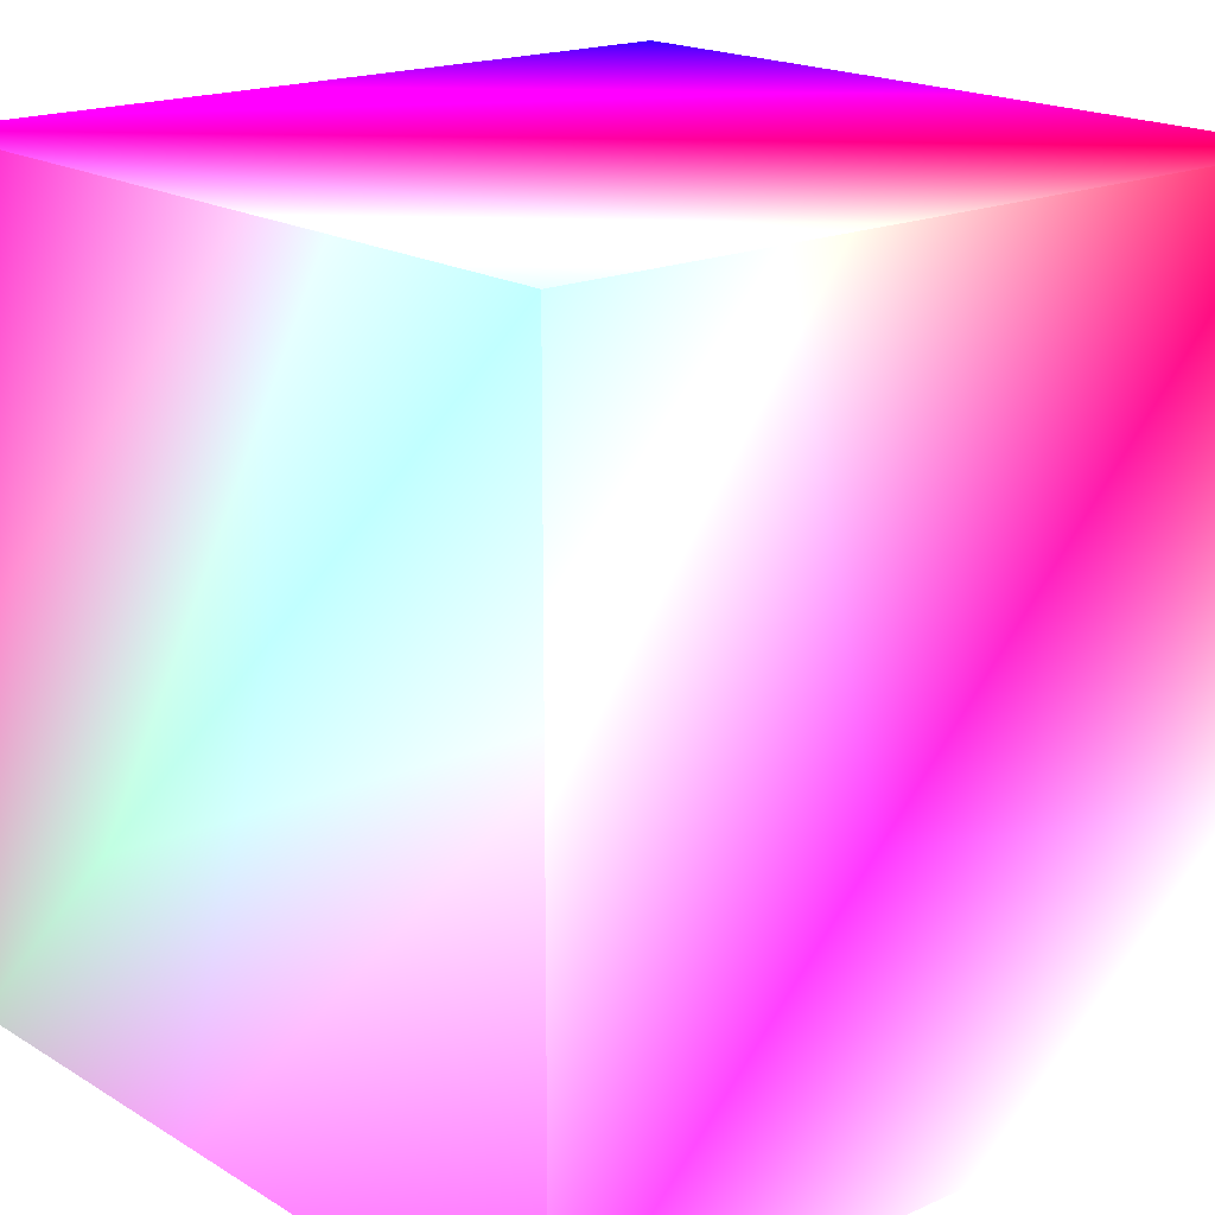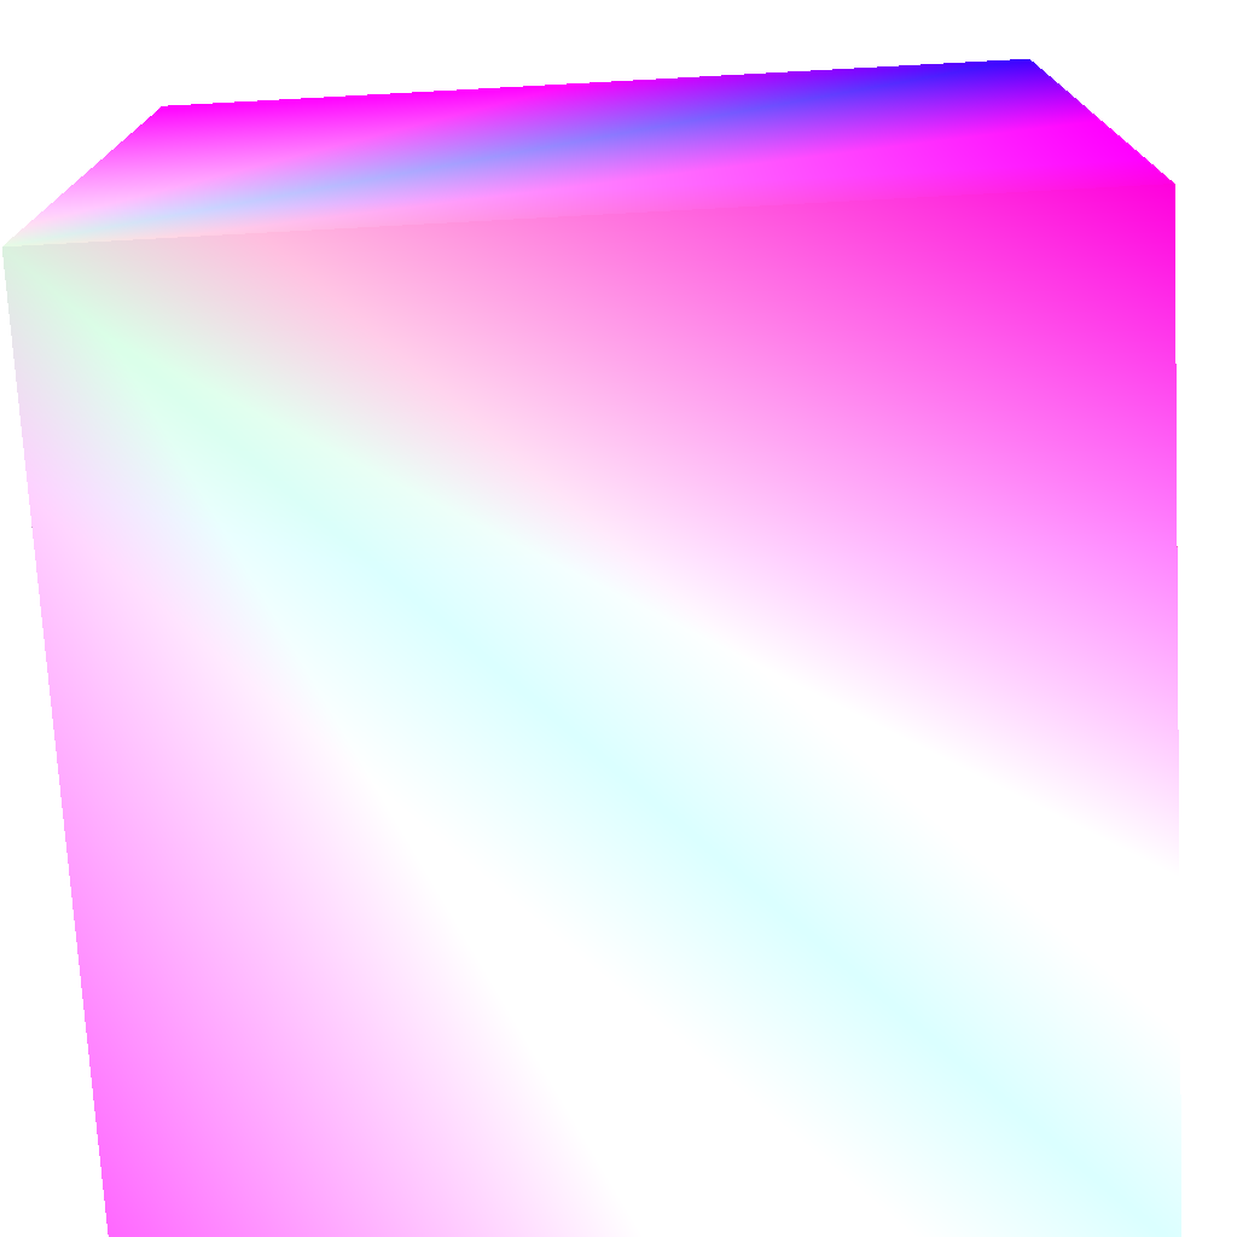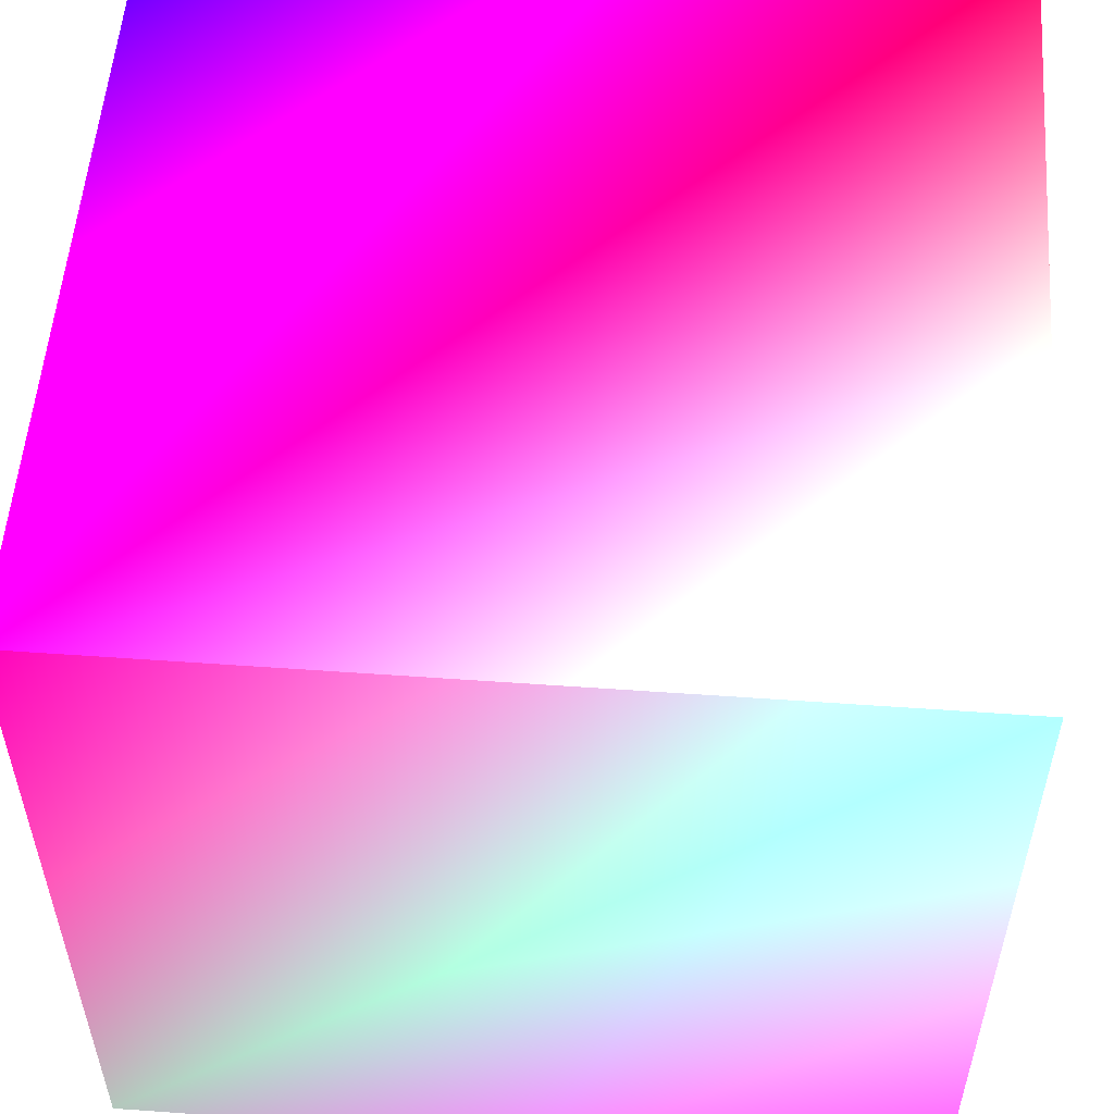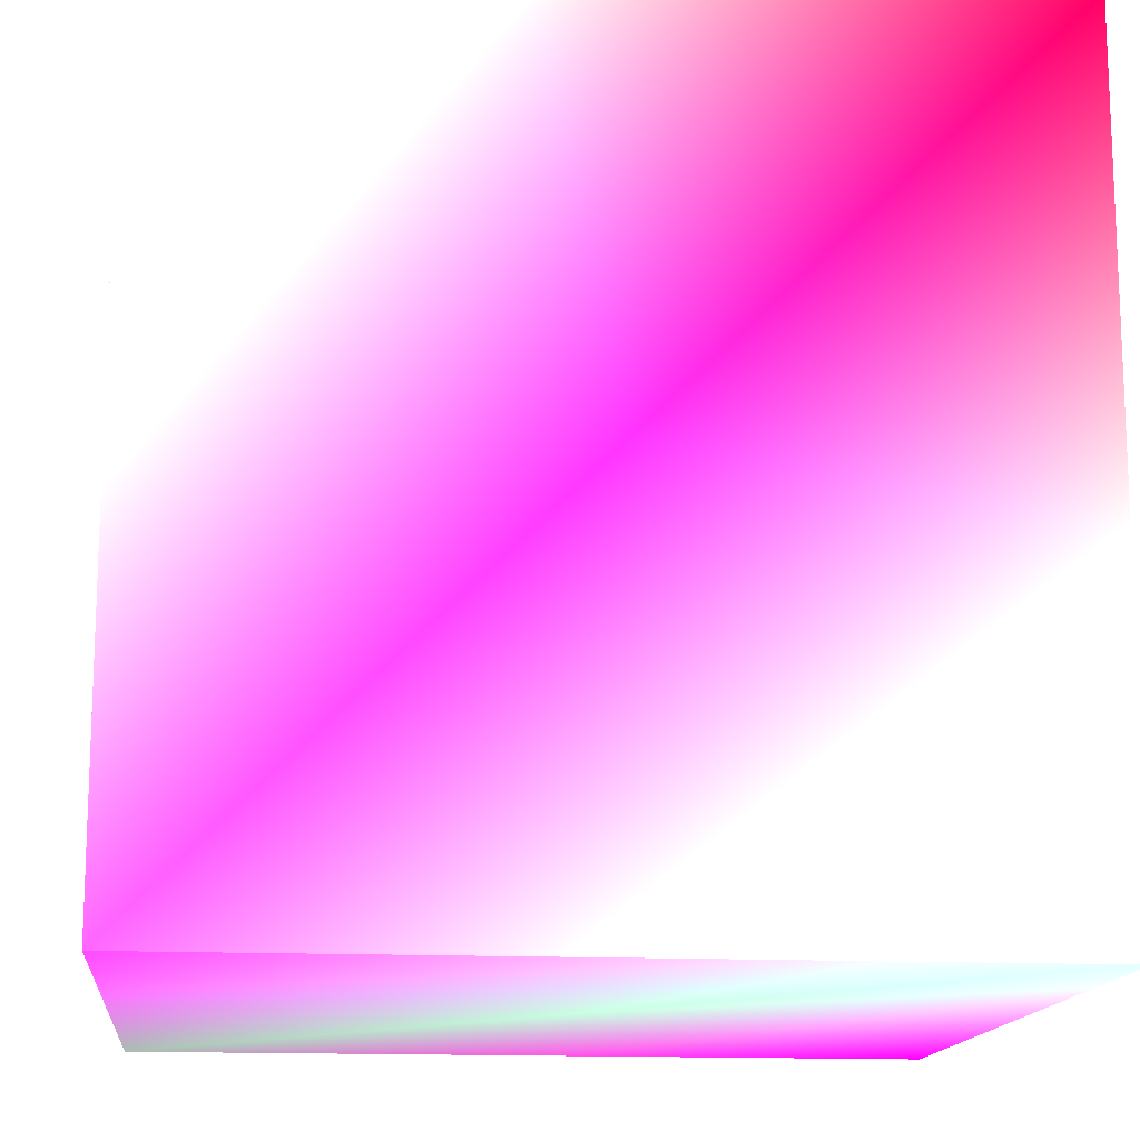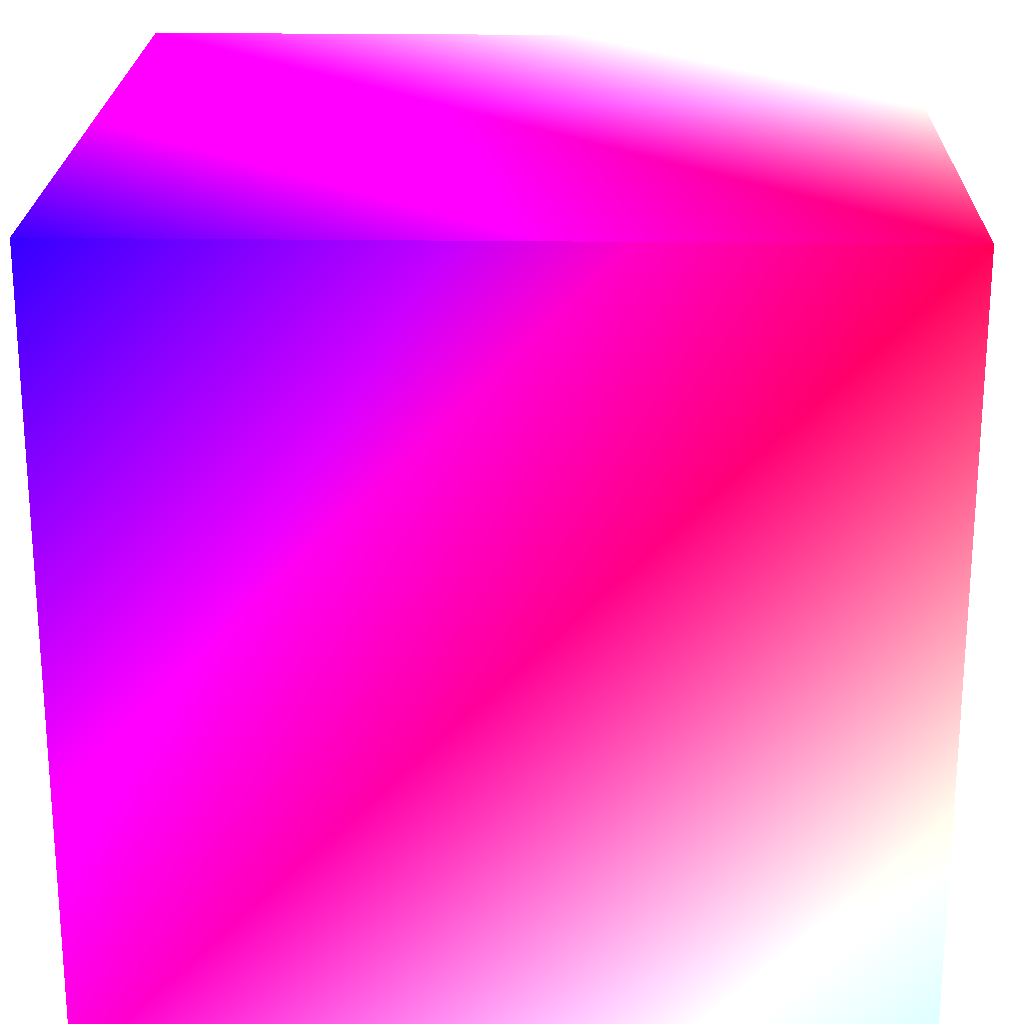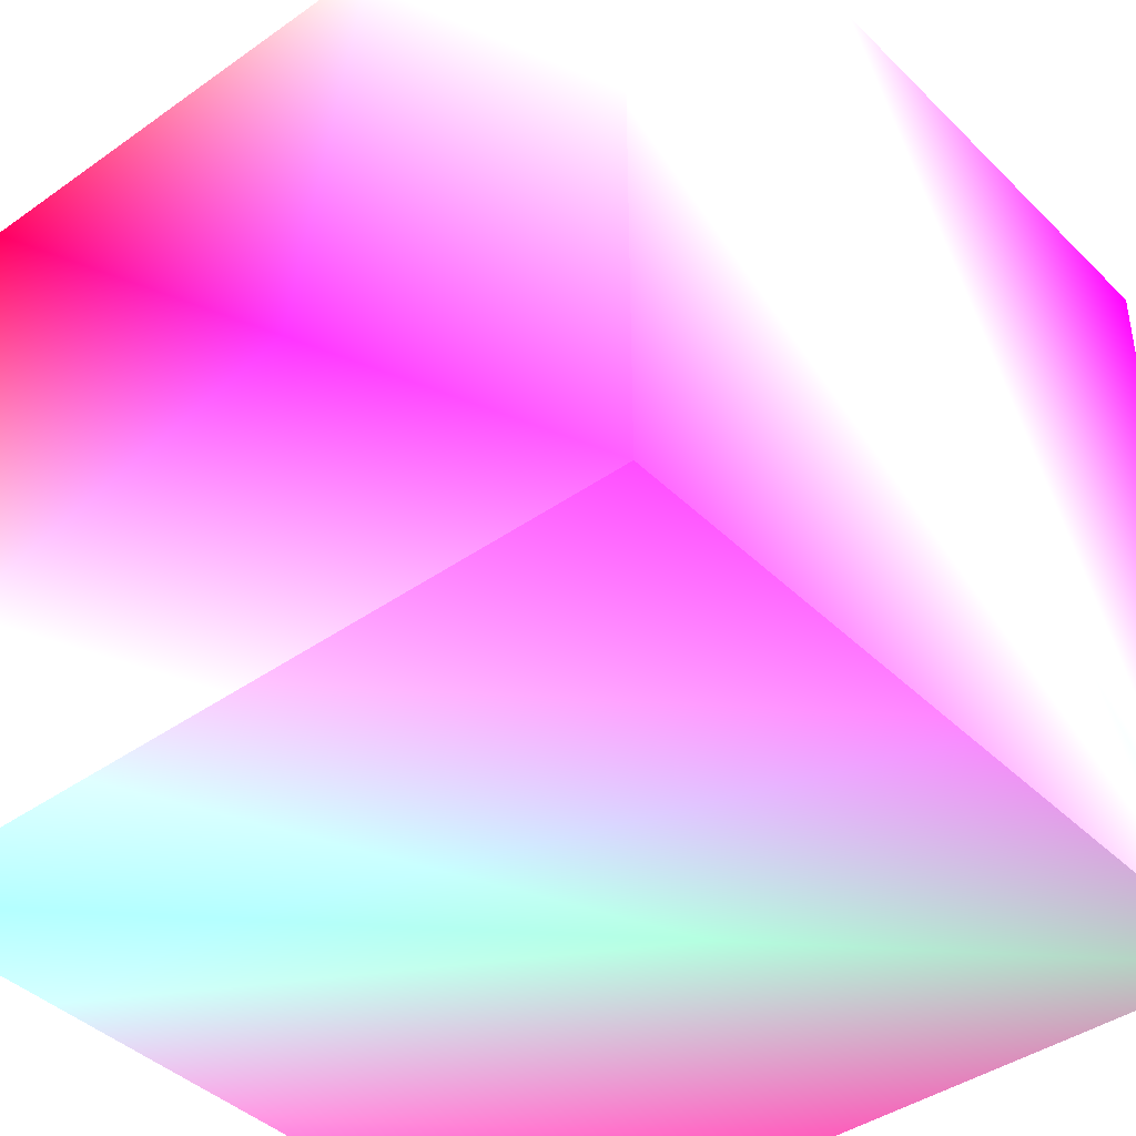
<metadata>
{"format":"obj","ext":"obj","renderer":"f3d","projection":"perspective","resolution":1024,"background":"white","views":[{"elev":18.2,"azim":49.3,"up":"+Z"},{"elev":-74.1,"azim":-86.9,"up":"+Y"},{"elev":54.5,"azim":4.3,"up":"+Z"},{"elev":-14.5,"azim":83.9,"up":"+Z"},{"elev":22.1,"azim":1.4,"up":"+Y"},{"elev":-41.4,"azim":130.5,"up":"+Y"}]}
</metadata>
<code>
g cube
v  0  0  0  124  110  120
v  0  0  1  24  0  121
v  0  1  0  4  0  44
v  0  1  1  224  0  10
v  1  0  0  24  200  25
v  1  0  1  124  10  56
v  1  1  0  78  10  50
v  1  1  1  23  0  200
f 1 7 5
f 1 3 7
f 1 4 3
f 1 2 4
f 3 8 7
f 3 4 8
f 5 7 8
f 5 8 6
f 1 5 6
f 1 6 2
f 2 6 8
f 2 8 4

</code>
